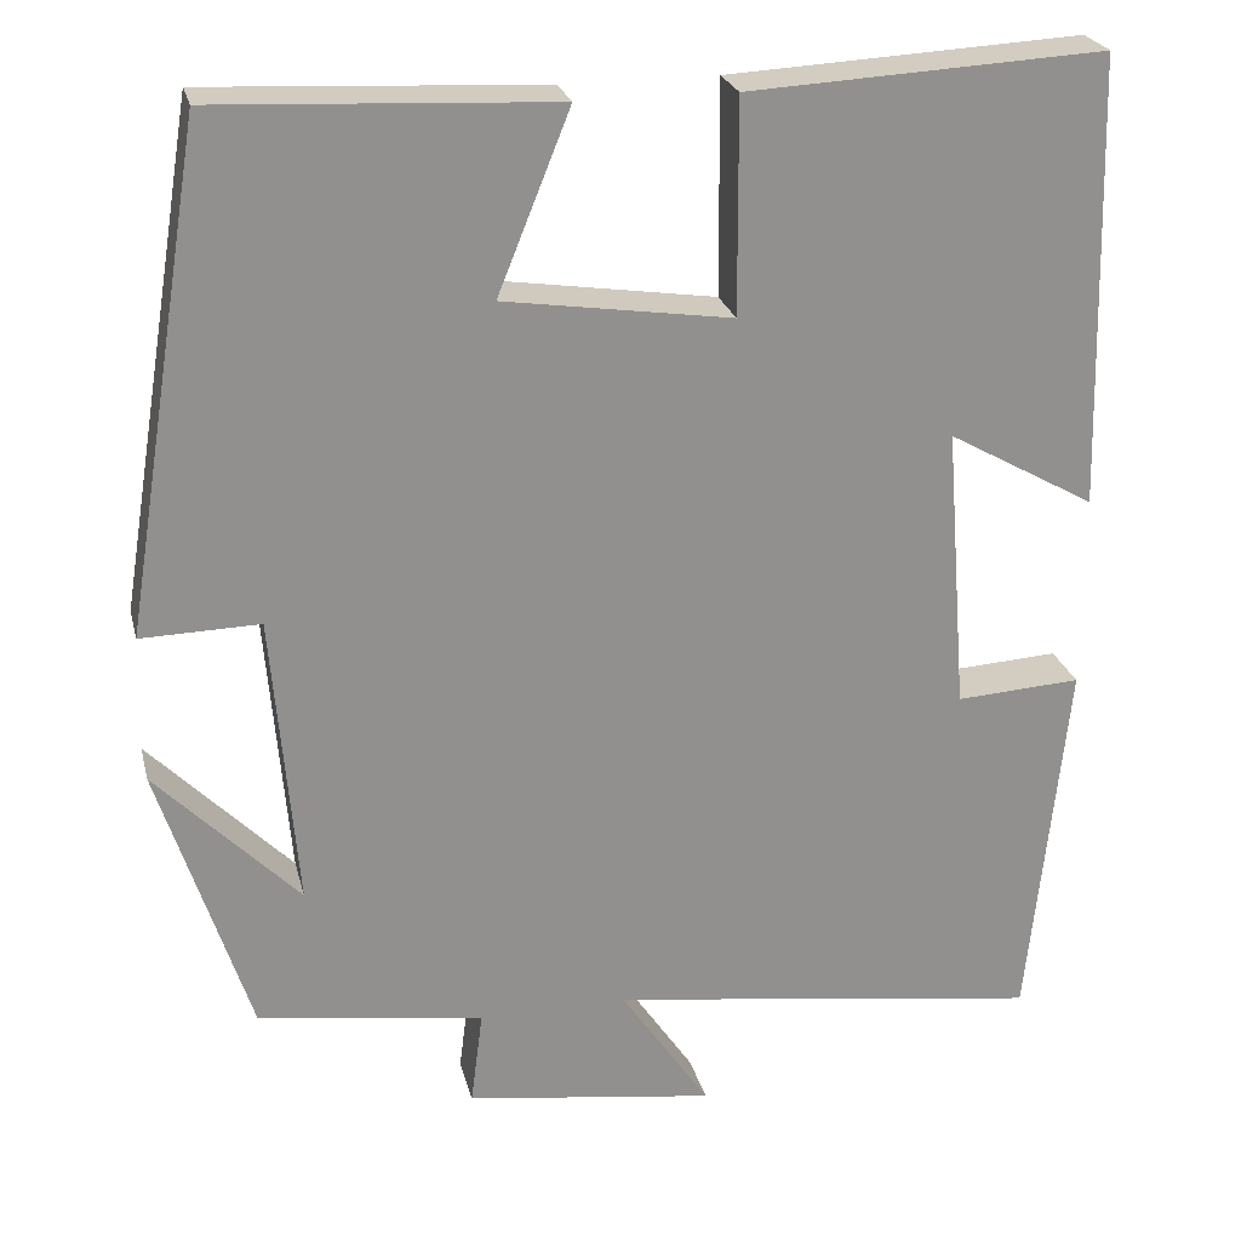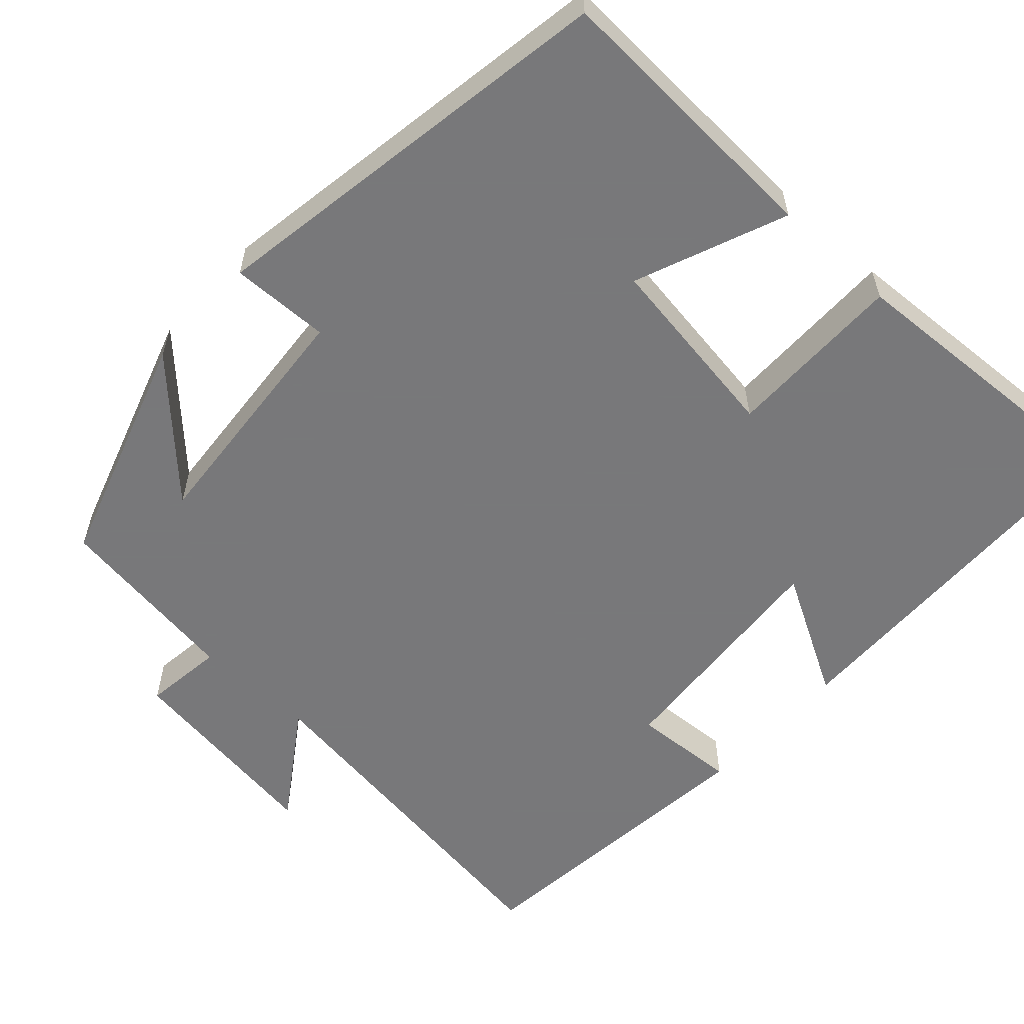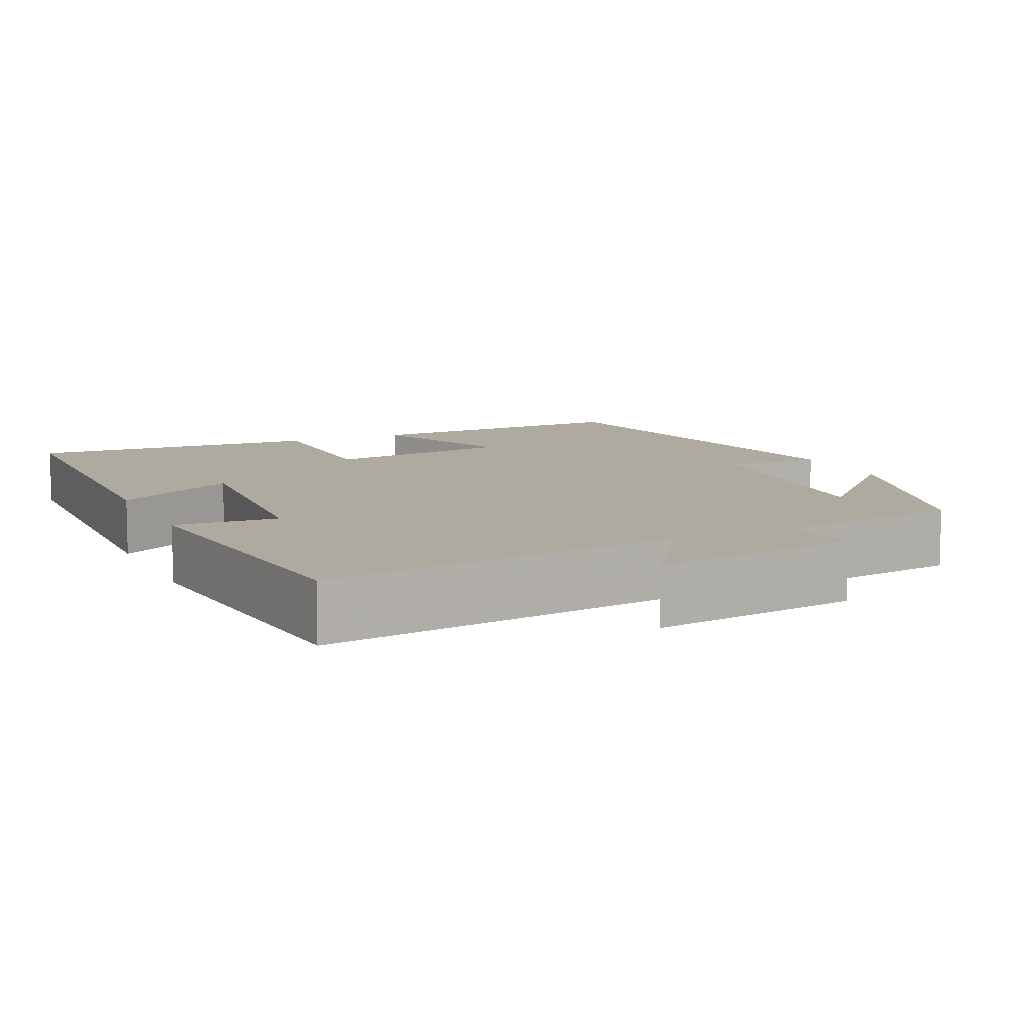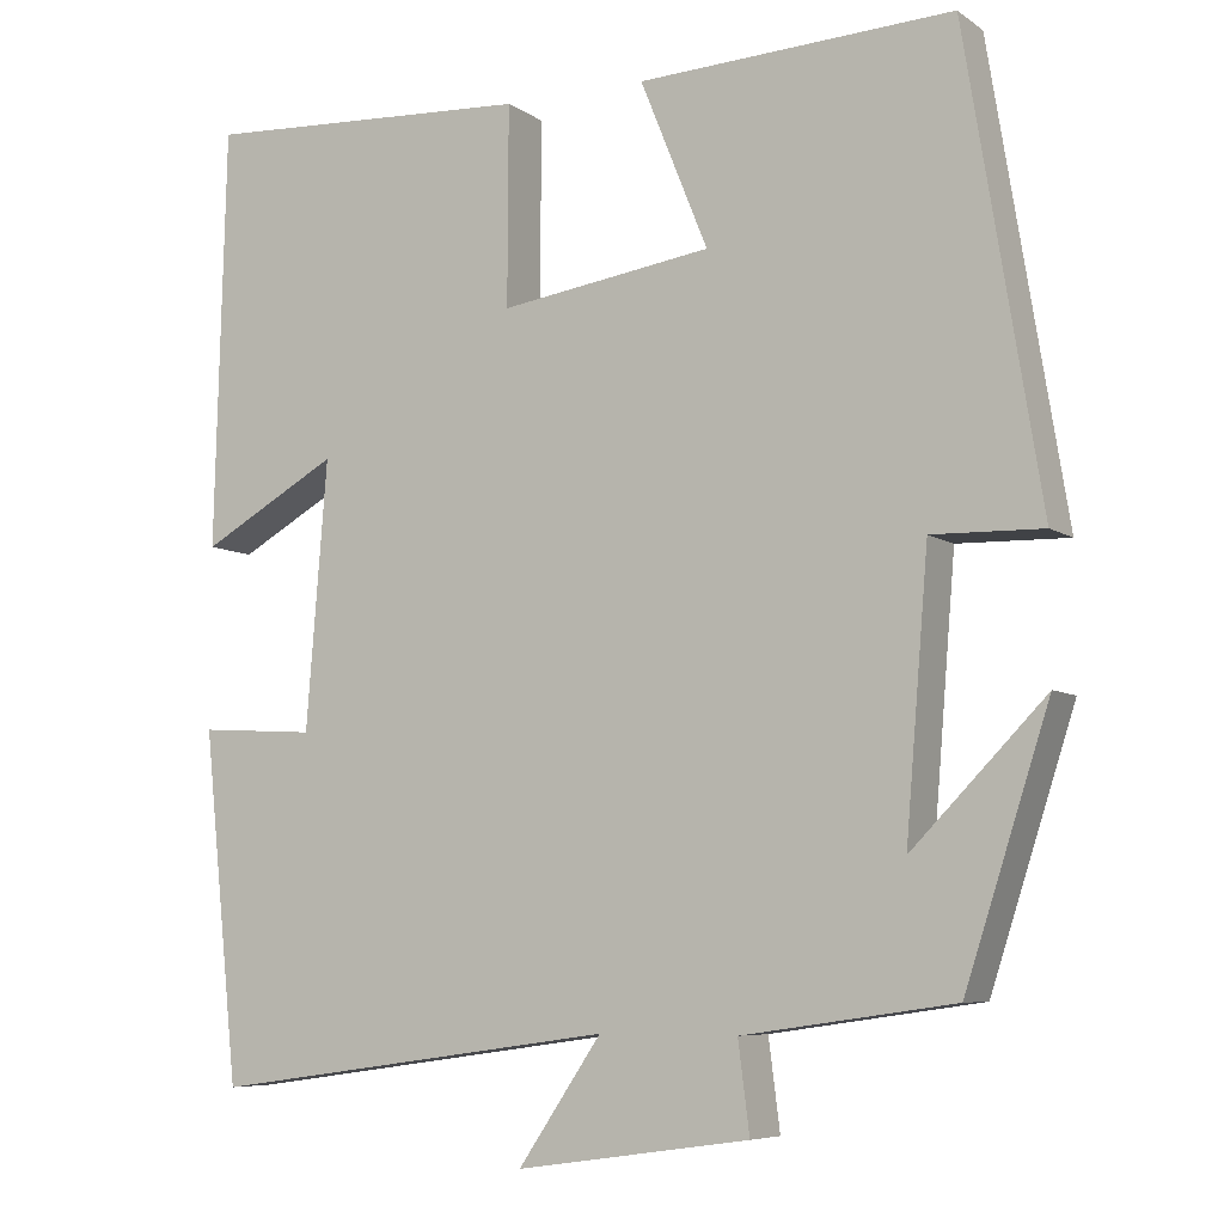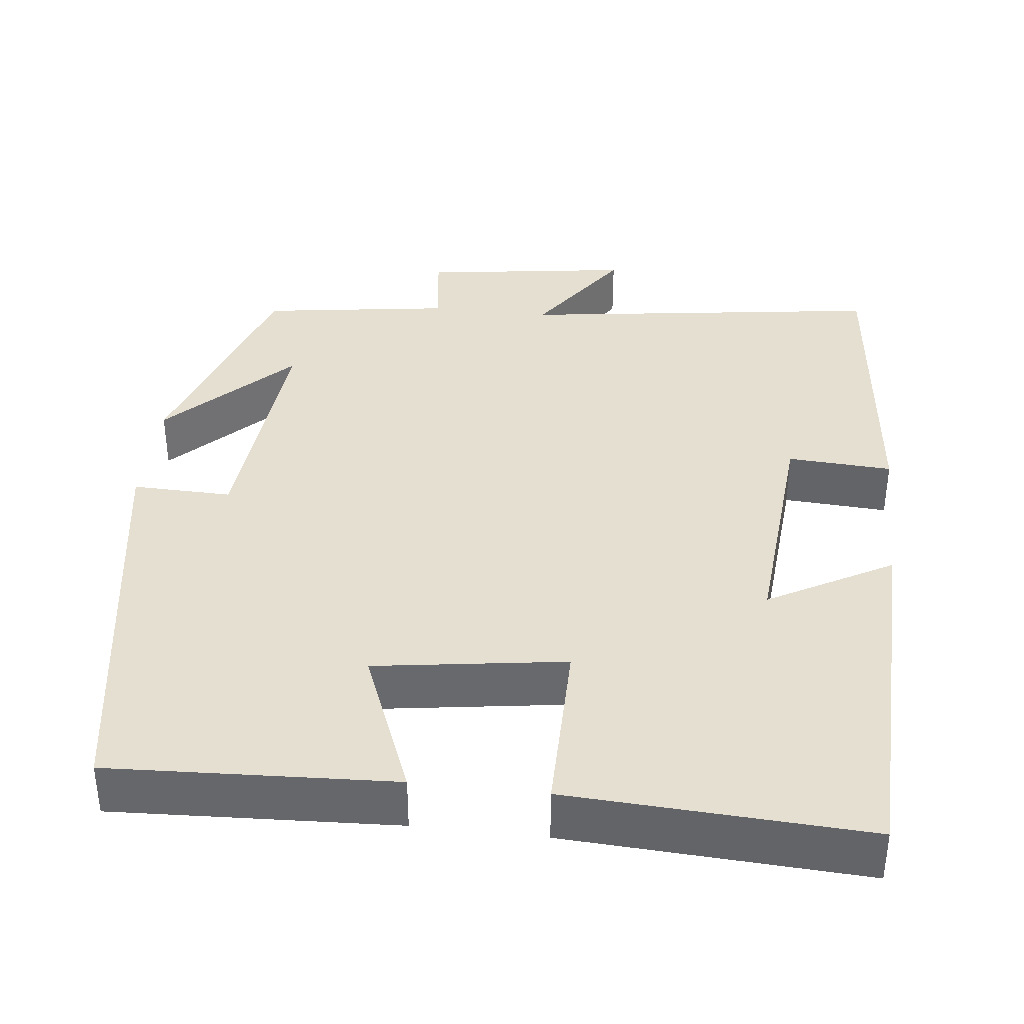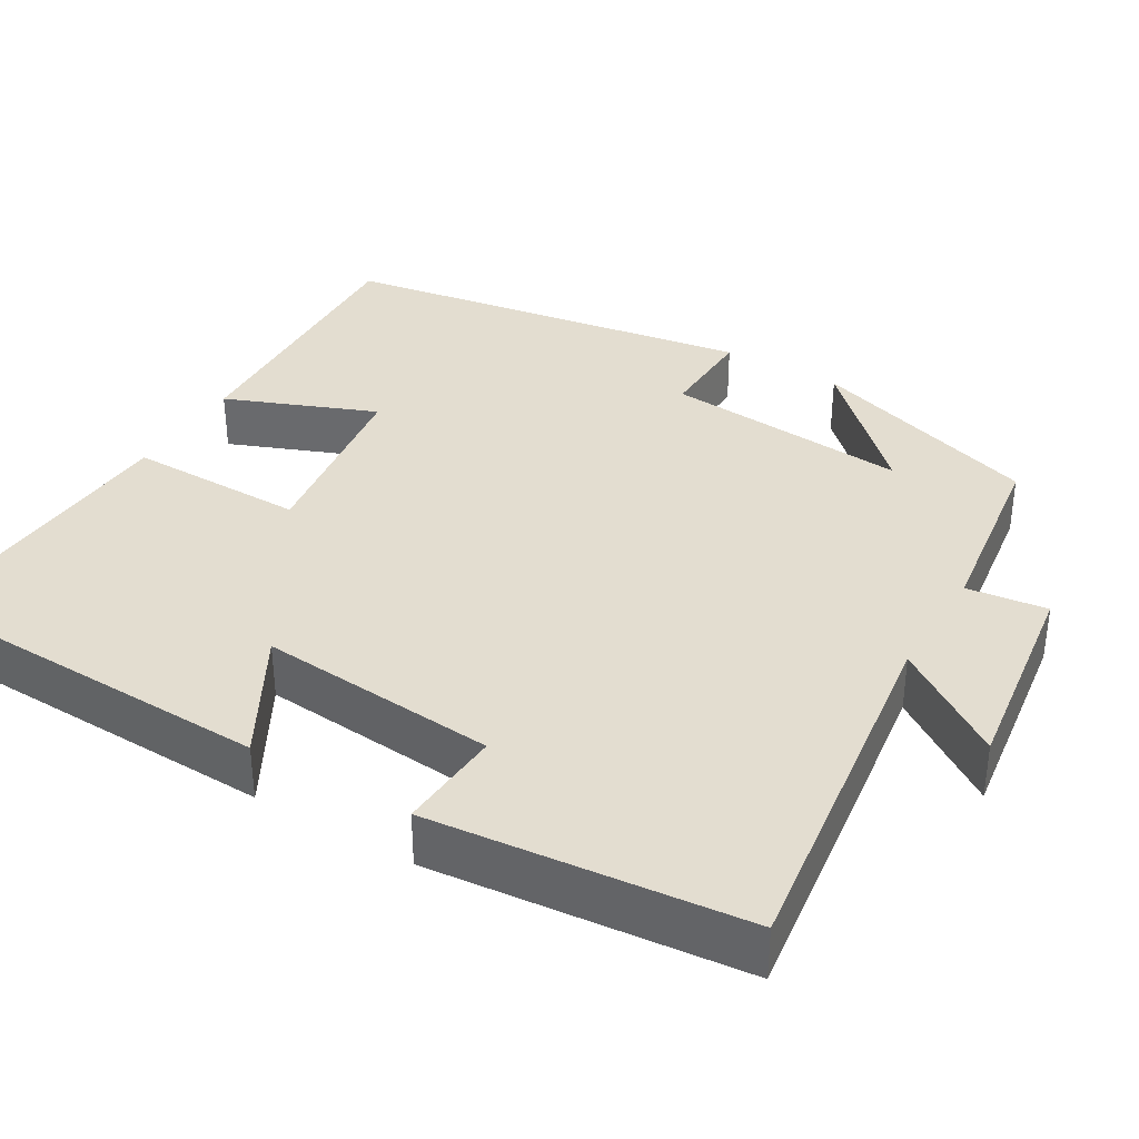
<metadata>
{"format":"obj","ext":"obj","renderer":"f3d","projection":"perspective","resolution":1024,"background":"white","views":[{"elev":24.4,"azim":-13.4,"up":"+Z"},{"elev":-57.6,"azim":-42.4,"up":"+Y"},{"elev":9.4,"azim":155.2,"up":"+Y"},{"elev":-6.9,"azim":-151.0,"up":"+Z"},{"elev":37.4,"azim":6.6,"up":"+Y"},{"elev":35.6,"azim":120.9,"up":"+Y"}]}
</metadata>
<code>
v -0.414 0.07 0.518
v -0.055 0.07 0.5
v -0.132 0.07 0.309
v 0.11 0.07 0.273
v 0.109 0.07 0.5
v 0.487 0.07 0.52
v 0.5 0.07 0.04
v 0.343 0.07 0.128
v 0.367 0.07 -0.176
v 0.5 0.07 -0.168
v 0.459 0.07 -0.565
v -0.005 0.07 -0.5
v 0.09 0.07 -0.64
v -0.176 0.07 -0.602
v -0.163 0.07 -0.5
v -0.404 0.07 -0.465
v -0.5 0.07 -0.168
v -0.348 0.07 -0.323
v -0.374 0.07 -0.009
v -0.5 0.07 -0.012
v -0.414 0 0.518
v -0.055 0 0.5
v -0.132 0 0.309
v 0.11 0 0.273
v 0.109 0 0.5
v 0.487 0 0.52
v 0.5 0 0.04
v 0.343 0 0.128
v 0.367 0 -0.176
v 0.5 0 -0.168
v 0.459 0 -0.565
v -0.005 0 -0.5
v 0.09 0 -0.64
v -0.176 0 -0.602
v -0.163 0 -0.5
v -0.404 0 -0.465
v -0.5 0 -0.168
v -0.348 0 -0.323
v -0.374 0 -0.009
v -0.5 0 -0.012
f 19 20 1 2
f 16 17 18
f 15 16 18
f 15 18 19
f 12 13 14 15
f 12 15 19
f 9 10 11 12
f 8 9 12 19
f 5 6 7 8
f 4 5 8
f 3 4 8 19
f 2 3 19
f 22 21 40 39
f 38 37 36
f 38 36 35
f 39 38 35
f 35 34 33 32
f 39 35 32
f 32 31 30 29
f 39 32 29 28
f 28 27 26 25
f 28 25 24
f 39 28 24 23
f 39 23 22
f 1 21 22 2
f 2 22 23 3
f 3 23 24 4
f 4 24 25 5
f 5 25 26 6
f 6 26 27 7
f 7 27 28 8
f 8 28 29 9
f 9 29 30 10
f 10 30 31 11
f 11 31 32 12
f 12 32 33 13
f 13 33 34 14
f 14 34 35 15
f 15 35 36 16
f 16 36 37 17
f 17 37 38 18
f 18 38 39 19
f 19 39 40 20
f 20 40 21 1

</code>
